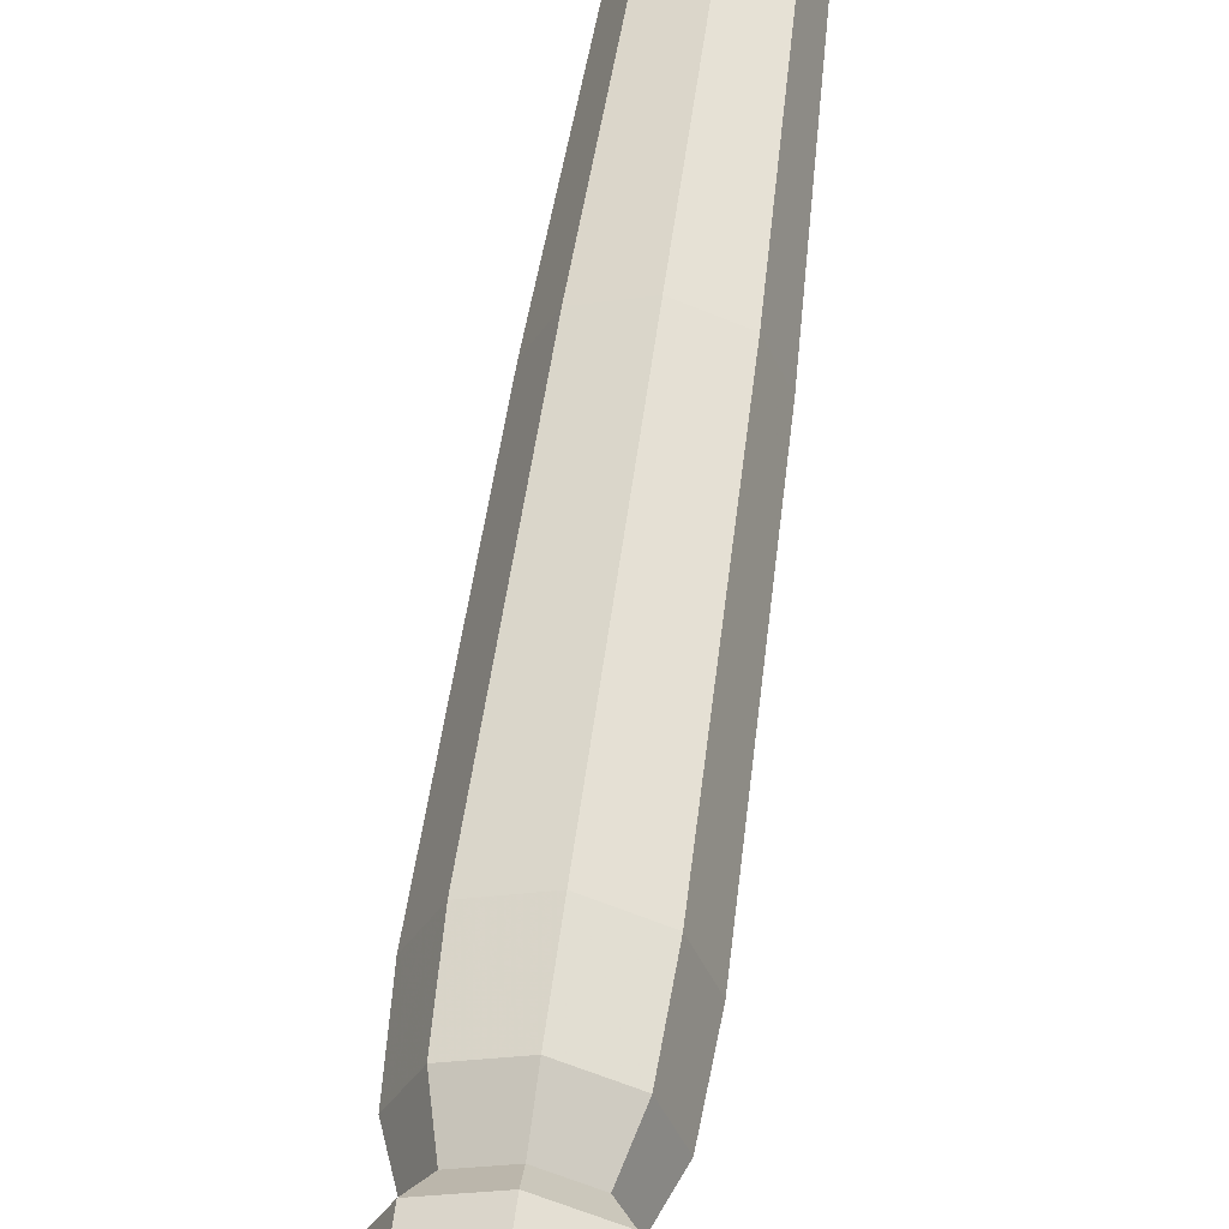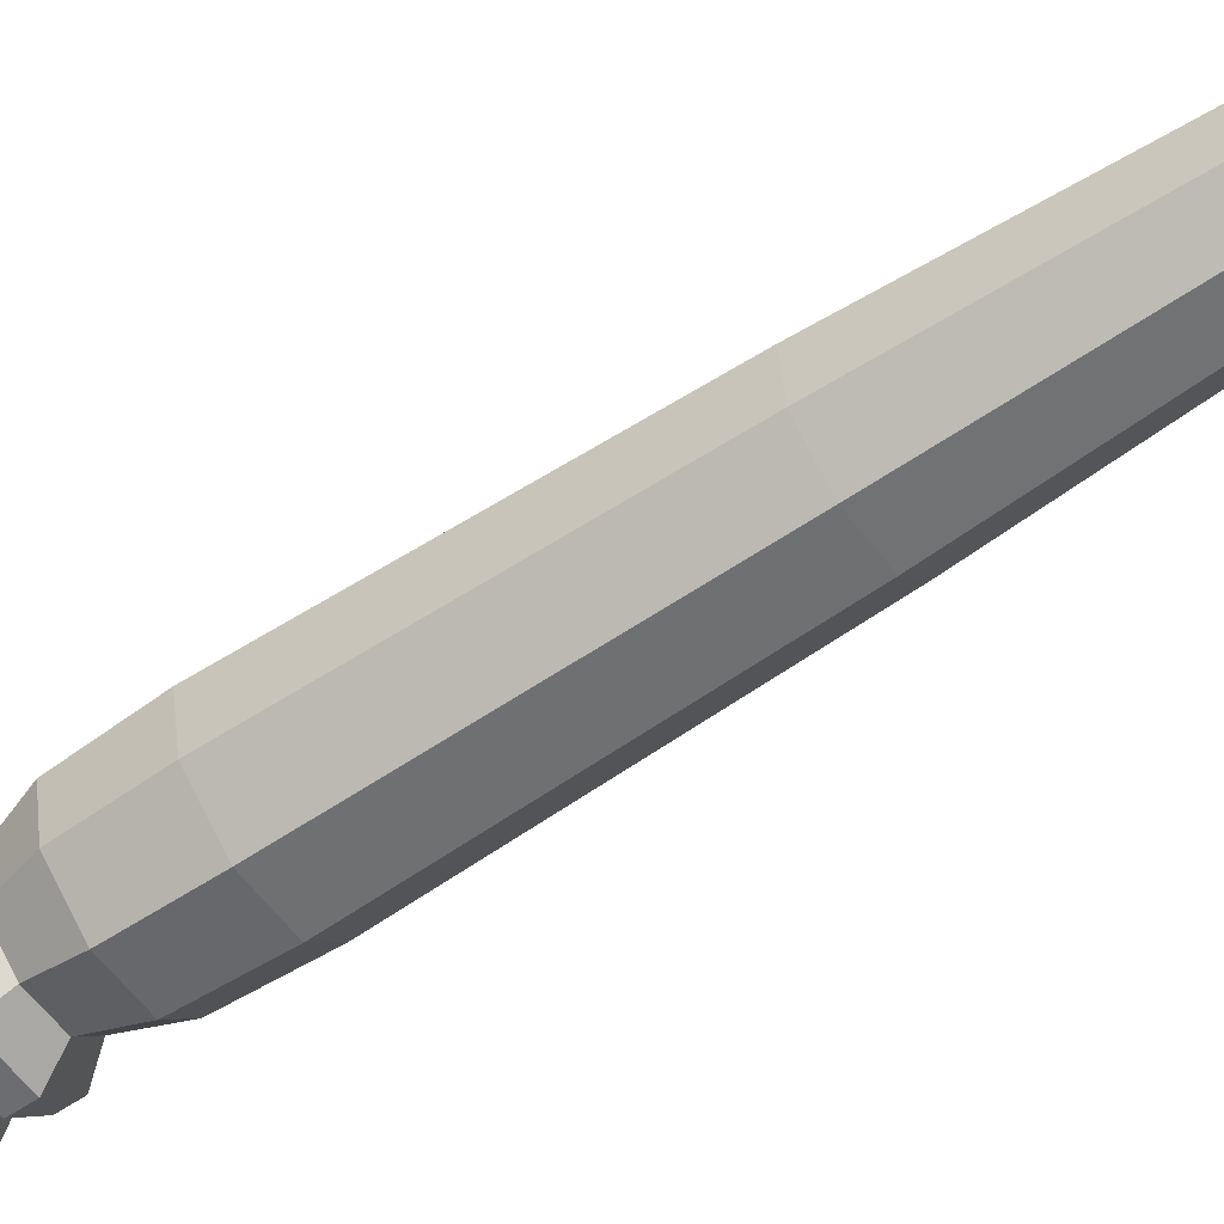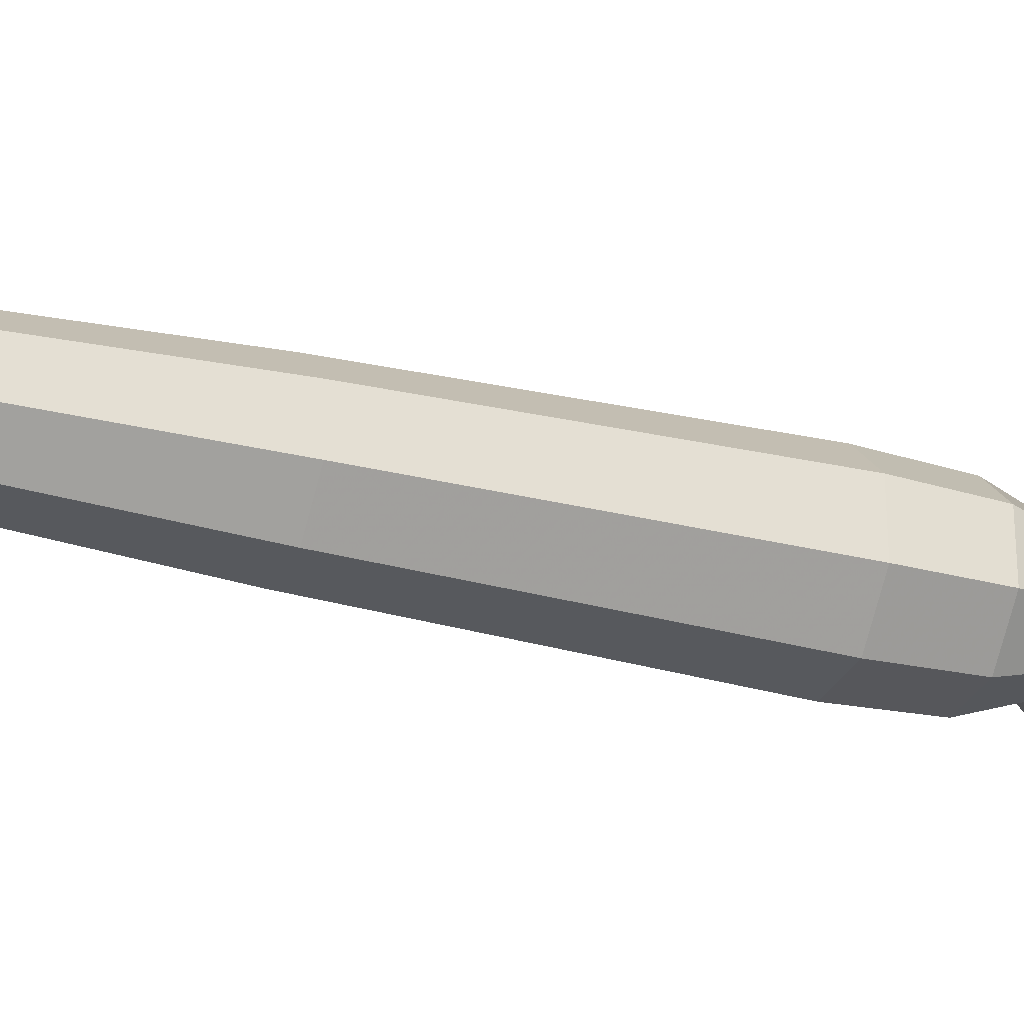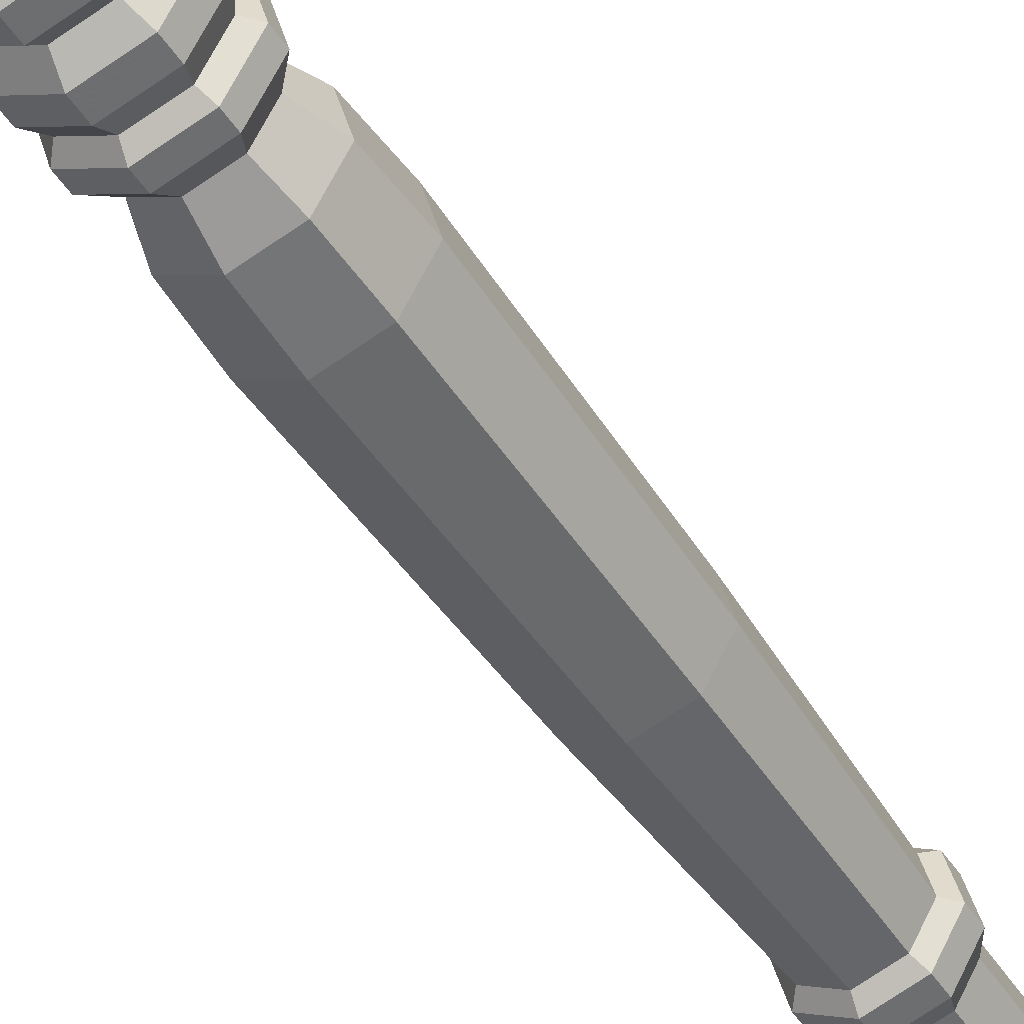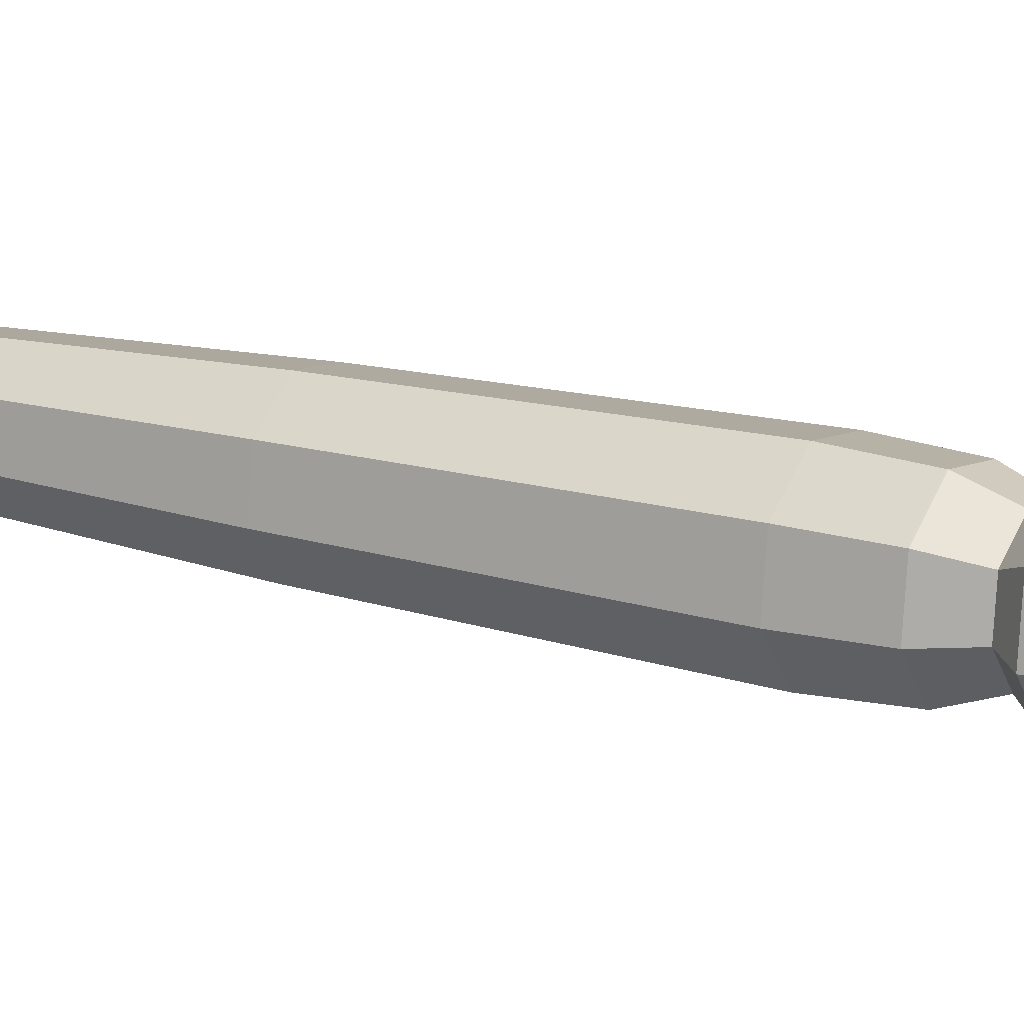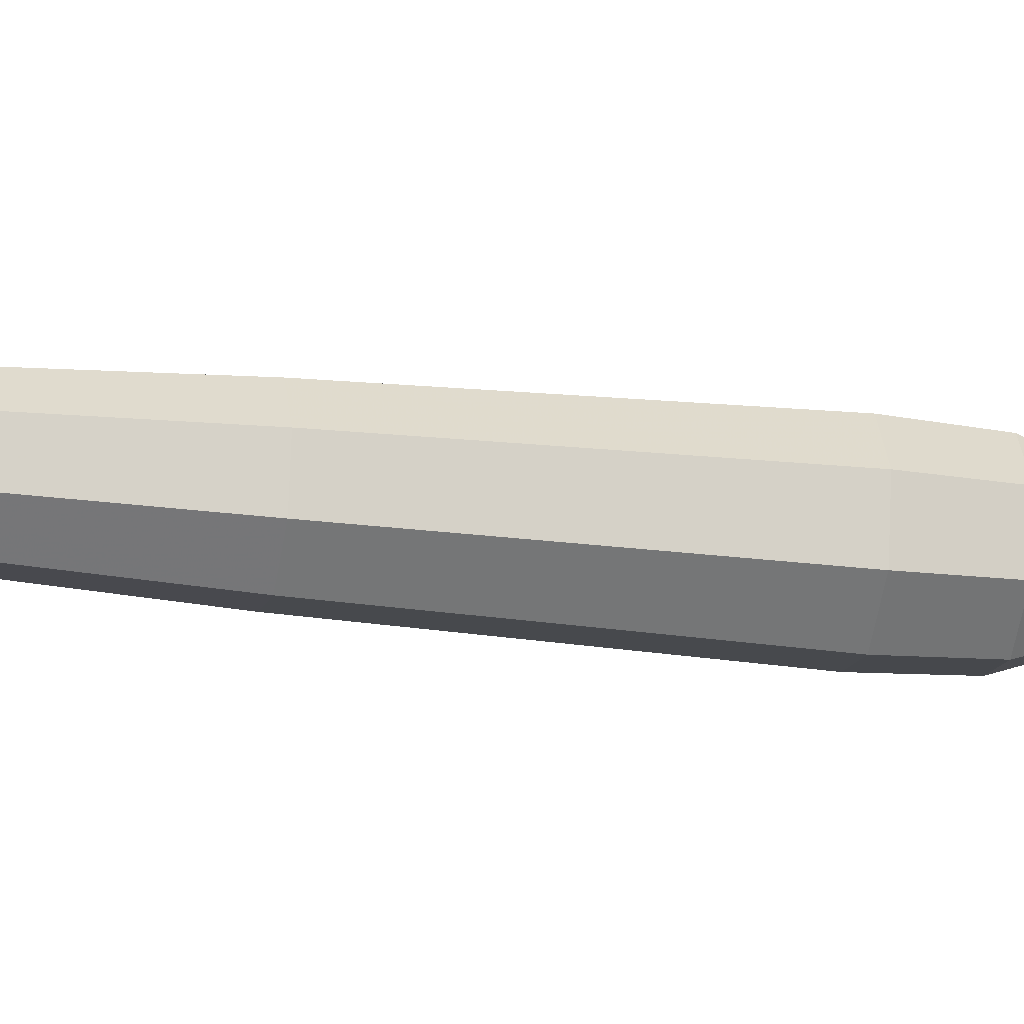
<metadata>
{"format":"obj","ext":"obj","renderer":"f3d","projection":"perspective","resolution":1024,"background":"white","views":[{"elev":65.8,"azim":13.7,"up":"+Y"},{"elev":-78.7,"azim":129.0,"up":"+Y"},{"elev":-52.2,"azim":-104.7,"up":"+Y"},{"elev":-34.1,"azim":37.4,"up":"+Y"},{"elev":35.0,"azim":-53.4,"up":"+Y"},{"elev":-78.7,"azim":-90.7,"up":"+Y"}]}
</metadata>
<code>
v -0.1711 -0.1713 0.3692
v -0.1638 -0.1857 0.3786
v -0.1646 -0.1869 0.3713
v -0.1703 -0.17 0.3765
v -0.1703 -0.2011 0.382
v -0.1744 -0.1749 0.3639
v -0.1868 -0.1646 0.3697
v -0.1681 -0.1845 0.3852
v -0.1711 -0.2024 0.3747
v -0.1732 -0.1965 0.3878
v -0.1689 -0.1879 0.3656
v -0.1874 -0.1693 0.3643
v -0.186 -0.1633 0.377
v -0.1732 -0.1723 0.3836
v -0.1868 -0.2085 0.3775
v -0.1744 -0.2008 0.3685
v -0.1854 -0.2013 0.39
v -0.1721 -0.173 0.3595
v -0.1878 -0.1663 0.36
v -0.2025 -0.1707 0.3725
v -0.2005 -0.1744 0.3666
v -0.1692 -0.1681 0.3874
v -0.1692 -0.1992 0.3929
v -0.186 -0.2072 0.3848
v -0.1874 -0.2059 0.3708
v -0.1656 -0.1887 0.3616
v -0.2035 -0.1724 0.3628
v -0.2017 -0.1694 0.3798
v -0.1854 -0.1671 0.3839
v -0.1626 -0.1837 0.3895
v -0.1848 -0.1613 0.3879
v -0.2025 -0.2018 0.378
v -0.2005 -0.2003 0.3712
v -0.1721 -0.2041 0.365
v -0.1976 -0.196 0.3903
v -0.1848 -0.2053 0.3957
v -0.1728 -0.1741 0.3534
v -0.1885 -0.1673 0.3539
v -0.2042 -0.1735 0.3567
v -0.2082 -0.1848 0.3832
v -0.209 -0.1861 0.3759
v -0.2059 -0.1873 0.3694
v -0.1619 -0.1824 0.3968
v -0.1684 -0.1668 0.3947
v -0.1684 -0.1979 0.4002
v -0.2017 -0.2005 0.3852
v -0.1878 -0.2102 0.3678
v -0.1663 -0.1897 0.3555
v -0.21 -0.1878 0.3662
v -0.2026 -0.1839 0.3887
v -0.1976 -0.1719 0.3861
v -0.1841 -0.1601 0.3952
v -0.2035 -0.2035 0.3682
v -0.1885 -0.2113 0.3617
v -0.2005 -0.1986 0.3962
v -0.1728 -0.2051 0.3589
v -0.1732 -0.1909 0.3489
v -0.1779 -0.1796 0.3474
v -0.2006 -0.1792 0.3497
v -0.2107 -0.1889 0.3601
v -0.2005 -0.1675 0.3907
v -0.1662 -0.1813 0.4034
v -0.1712 -0.1933 0.406
v -0.1712 -0.1691 0.4018
v -0.1841 -0.204 0.403
v -0.2042 -0.2046 0.3622
v -0.207 -0.1829 0.3941
v -0.1779 -0.202 0.3513
v -0.1893 -0.1747 0.3477
v -0.1834 -0.1981 0.4082
v -0.1998 -0.1662 0.398
v -0.1834 -0.1639 0.4022
v -0.1893 -0.2065 0.3533
v -0.2006 -0.2016 0.3537
v -0.1998 -0.1973 0.4035
v -0.1759 -0.1786 0.333
v -0.1697 -0.1933 0.335
v -0.1907 -0.1722 0.3335
v -0.2055 -0.178 0.3361
v -0.2053 -0.1903 0.3522
v -0.2063 -0.1816 0.4014
v -0.1671 -0.1646 0.4069
v -0.1606 -0.1803 0.4089
v -0.1671 -0.1957 0.4124
v -0.1828 -0.1579 0.4074
v -0.1956 -0.1928 0.4086
v -0.1907 -0.2137 0.3408
v -0.1759 -0.2079 0.3382
v -0.1828 -0.2019 0.4151
v -0.2007 -0.1807 0.407
v -0.1956 -0.1687 0.4043
v -0.2055 -0.2074 0.3413
v -0.1776 -0.182 0.3085
v -0.1933 -0.1753 0.309
v -0.1711 -0.1976 0.3106
v -0.209 -0.1814 0.3118
v -0.2116 -0.1926 0.3393
v -0.1593 -0.1617 0.5144
v -0.1629 -0.153 0.5133
v -0.1629 -0.1703 0.5163
v -0.1985 -0.1641 0.4101
v -0.1985 -0.1952 0.4156
v -0.205 -0.1795 0.4135
v -0.1933 -0.2192 0.3167
v -0.209 -0.2125 0.3172
v -0.1776 -0.2131 0.314
v -0.1716 -0.1493 0.5135
v -0.1716 -0.1737 0.5178
v -0.2155 -0.1968 0.3152
v -0.1898 -0.201 0.2106
v -0.2038 -0.1951 0.211
v -0.2177 -0.2005 0.2135
v -0.184 -0.215 0.2124
v -0.184 -0.1613 0.517
v -0.1803 -0.1527 0.5151
v -0.1803 -0.17 0.5181
v -0.2038 -0.2341 0.2179
v -0.2177 -0.2282 0.2184
v -0.2235 -0.2142 0.2165
v -0.1898 -0.2287 0.2155
v -0.2006 -0.2171 0.1348
v -0.2119 -0.2122 0.1352
v -0.2233 -0.2166 0.1372
v -0.1959 -0.2284 0.1363
v -0.2119 -0.244 0.1408
v -0.2233 -0.2391 0.1411
v -0.228 -0.2278 0.1396
v -0.2006 -0.2395 0.1388
v -0.1984 -0.2152 0.1304
v -0.2123 -0.2092 0.1309
v -0.2263 -0.2147 0.1333
v -0.1926 -0.2291 0.1323
v -0.1984 -0.2428 0.1353
v -0.2123 -0.2483 0.1378
v -0.2263 -0.2423 0.1382
v -0.2321 -0.2284 0.1364
v -0.1992 -0.2164 0.1232
v -0.2131 -0.2105 0.1236
v -0.2271 -0.2159 0.126
v -0.1934 -0.2304 0.125
v -0.2131 -0.2495 0.1305
v -0.2271 -0.2436 0.1309
v -0.2328 -0.2296 0.1291
v -0.1992 -0.2441 0.128
v -0.2034 -0.2211 0.1168
v -0.2243 -0.2207 0.119
v -0.2034 -0.2418 0.1205
v -0.2139 -0.2459 0.1223
v -0.2243 -0.2415 0.1227
v -0.1991 -0.2316 0.1182
v -0.2139 -0.2166 0.1172
v -0.2287 -0.231 0.1213
v -0.2178 -0.2442 -0.009225
v -0.2274 -0.2401 -0.008925
v -0.237 -0.2439 -0.007239
v -0.2138 -0.2538 -0.007961
v -0.2274 -0.267 -0.004188
v -0.237 -0.2629 -0.003889
v -0.2409 -0.2533 -0.005153
v -0.2178 -0.2632 -0.005875
v -0.2254 -0.2544 0.05923
v -0.2191 -0.2437 0.1225
v -0.2307 -0.2522 0.05939
v -0.1632 -0.1632 0.4606
v -0.1599 -0.171 0.4617
v -0.1638 -0.1725 0.4079
v -0.2055 -0.2237 0.2676
v -0.2011 -0.2159 0.317
v -0.2133 -0.2203 0.2678
v -0.2009 -0.2363 0.1781
v -0.1968 -0.2314 0.2167
v -0.2079 -0.239 0.1794
f 171 170 120
f 170 172 125
f 172 117 126
f 125 172 126
f 117 171 106
f 120 170 128
f 168 167 104
f 167 169 118
f 169 105 119
f 118 169 119
f 105 168 87
f 104 167 117
f 165 164 98
f 164 166 82
f 166 83 62
f 82 166 62
f 83 165 100
f 98 164 99
f 169 168 105
f 162 161 148
f 161 163 158
f 163 149 159
f 158 163 159
f 149 162 141
f 148 161 157
f 168 169 167
f 166 165 83
f 165 166 164
f 158 159 155
f 154 157 158
f 153 160 157
f 155 154 158
f 154 153 157
f 153 156 160
f 155 159 152
f 162 148 141
f 157 160 147
f 147 160 156
f 151 154 155
f 145 153 154
f 150 156 153
f 152 146 155
f 149 152 159
f 147 148 157
f 156 150 147
f 155 146 151
f 154 151 145
f 153 145 150
f 146 152 143
f 143 152 149
f 161 158 157
f 148 147 144
f 147 150 140
f 138 151 146
f 145 151 138
f 140 150 145
f 143 139 146
f 149 142 143
f 141 142 149
f 144 141 148
f 140 144 147
f 146 139 138
f 138 137 145
f 145 137 140
f 139 143 136
f 143 142 135
f 142 141 134
f 141 144 133
f 133 144 140
f 130 138 139
f 129 137 138
f 132 140 137
f 136 131 139
f 135 136 143
f 134 135 142
f 133 134 141
f 140 132 133
f 139 131 130
f 138 130 129
f 137 129 132
f 131 136 127
f 127 136 135
f 126 135 134
f 125 134 133
f 128 133 132
f 122 130 131
f 121 129 130
f 124 132 129
f 127 123 131
f 135 126 127
f 134 125 126
f 133 128 125
f 132 124 128
f 131 123 122
f 130 122 121
f 129 121 124
f 123 127 119
f 127 126 118
f 171 120 106
f 120 128 124
f 111 122 123
f 110 121 122
f 113 124 121
f 119 112 123
f 118 119 127
f 117 118 126
f 115 114 116
f 124 113 120
f 123 112 111
f 122 111 110
f 121 110 113
f 112 119 109
f 168 104 87
f 170 125 128
f 116 108 115
f 116 114 103
f 114 115 101
f 108 107 115
f 106 120 113
f 109 96 112
f 94 111 112
f 93 110 111
f 95 113 110
f 105 109 119
f 106 104 117
f 103 102 116
f 108 116 102
f 101 115 107
f 101 103 114
f 108 100 107
f 100 99 107
f 100 98 99
f 96 109 97
f 113 95 106
f 112 96 94
f 111 94 93
f 110 93 95
f 109 105 92
f 167 118 117
f 104 106 88
f 92 97 109
f 86 102 103
f 102 89 108
f 107 85 101
f 103 101 91
f 91 90 103
f 100 108 89
f 85 107 99
f 164 82 99
f 97 79 96
f 88 106 95
f 78 94 96
f 76 93 94
f 77 95 93
f 87 92 105
f 88 87 104
f 103 90 86
f 97 92 74
f 89 102 86
f 91 101 85
f 90 91 71
f 89 84 100
f 100 84 83
f 99 82 85
f 74 80 97
f 79 97 80
f 96 79 78
f 95 77 88
f 94 78 76
f 93 76 77
f 92 87 73
f 87 88 68
f 90 81 75
f 75 86 90
f 73 74 92
f 86 70 89
f 85 72 91
f 71 91 72
f 71 81 90
f 84 89 70
f 83 84 63
f 85 82 64
f 165 98 100
f 60 80 74
f 80 59 79
f 69 78 79
f 68 88 77
f 58 76 78
f 57 77 76
f 68 73 87
f 75 81 67
f 86 75 65
f 74 73 54
f 74 66 60
f 65 70 86
f 64 72 85
f 72 52 71
f 81 71 61
f 70 63 84
f 63 62 83
f 62 64 82
f 61 67 81
f 59 80 60
f 79 59 69
f 78 69 58
f 77 57 68
f 76 58 57
f 73 68 56
f 67 55 75
f 65 75 55
f 54 66 74
f 56 54 73
f 60 66 53
f 70 65 45
f 52 72 64
f 61 71 52
f 45 63 70
f 43 62 63
f 44 64 62
f 67 61 51
f 51 50 67
f 53 49 60
f 60 39 59
f 38 69 59
f 58 69 38
f 68 57 48
f 57 58 37
f 48 56 68
f 35 55 67
f 55 36 65
f 67 50 35
f 66 54 47
f 54 56 34
f 47 53 66
f 53 33 42
f 45 65 36
f 64 44 52
f 52 31 61
f 63 45 43
f 62 43 44
f 42 49 53
f 51 61 31
f 41 42 33
f 50 40 46
f 50 51 28
f 46 40 41
f 39 60 49
f 59 39 38
f 38 37 58
f 37 48 57
f 34 56 48
f 36 55 35
f 46 35 50
f 34 47 54
f 33 53 47
f 33 32 41
f 41 32 46
f 36 23 45
f 31 52 44
f 30 43 45
f 22 44 43
f 27 49 42
f 31 29 51
f 21 42 41
f 28 51 29
f 28 40 50
f 20 41 40
f 49 27 39
f 19 38 39
f 18 37 38
f 26 48 37
f 48 26 34
f 35 17 36
f 35 46 24
f 25 47 34
f 47 25 33
f 15 32 33
f 24 46 32
f 45 23 30
f 44 22 31
f 43 30 22
f 42 21 27
f 14 29 31
f 41 20 21
f 29 13 28
f 40 28 20
f 39 27 19
f 38 19 18
f 37 18 26
f 16 34 26
f 23 36 17
f 24 17 35
f 34 16 25
f 33 25 15
f 32 15 24
f 8 30 23
f 31 22 14
f 22 30 8
f 27 21 12
f 13 29 14
f 21 20 7
f 20 28 13
f 12 19 27
f 6 18 19
f 11 26 18
f 26 11 16
f 17 10 23
f 17 24 5
f 25 16 9
f 9 15 25
f 5 24 15
f 23 10 8
f 8 14 22
f 7 12 21
f 14 4 13
f 13 7 20
f 19 12 6
f 18 6 11
f 16 11 3
f 5 10 17
f 3 9 16
f 15 9 5
f 2 8 10
f 4 14 8
f 12 7 1
f 7 13 4
f 1 6 12
f 3 11 6
f 10 5 2
f 5 9 3
f 8 2 4
f 4 1 7
f 6 1 3
f 3 2 5
f 1 4 2
f 2 3 1
f 162 163 161
f 163 162 149
f 172 171 117
f 171 172 170

</code>
